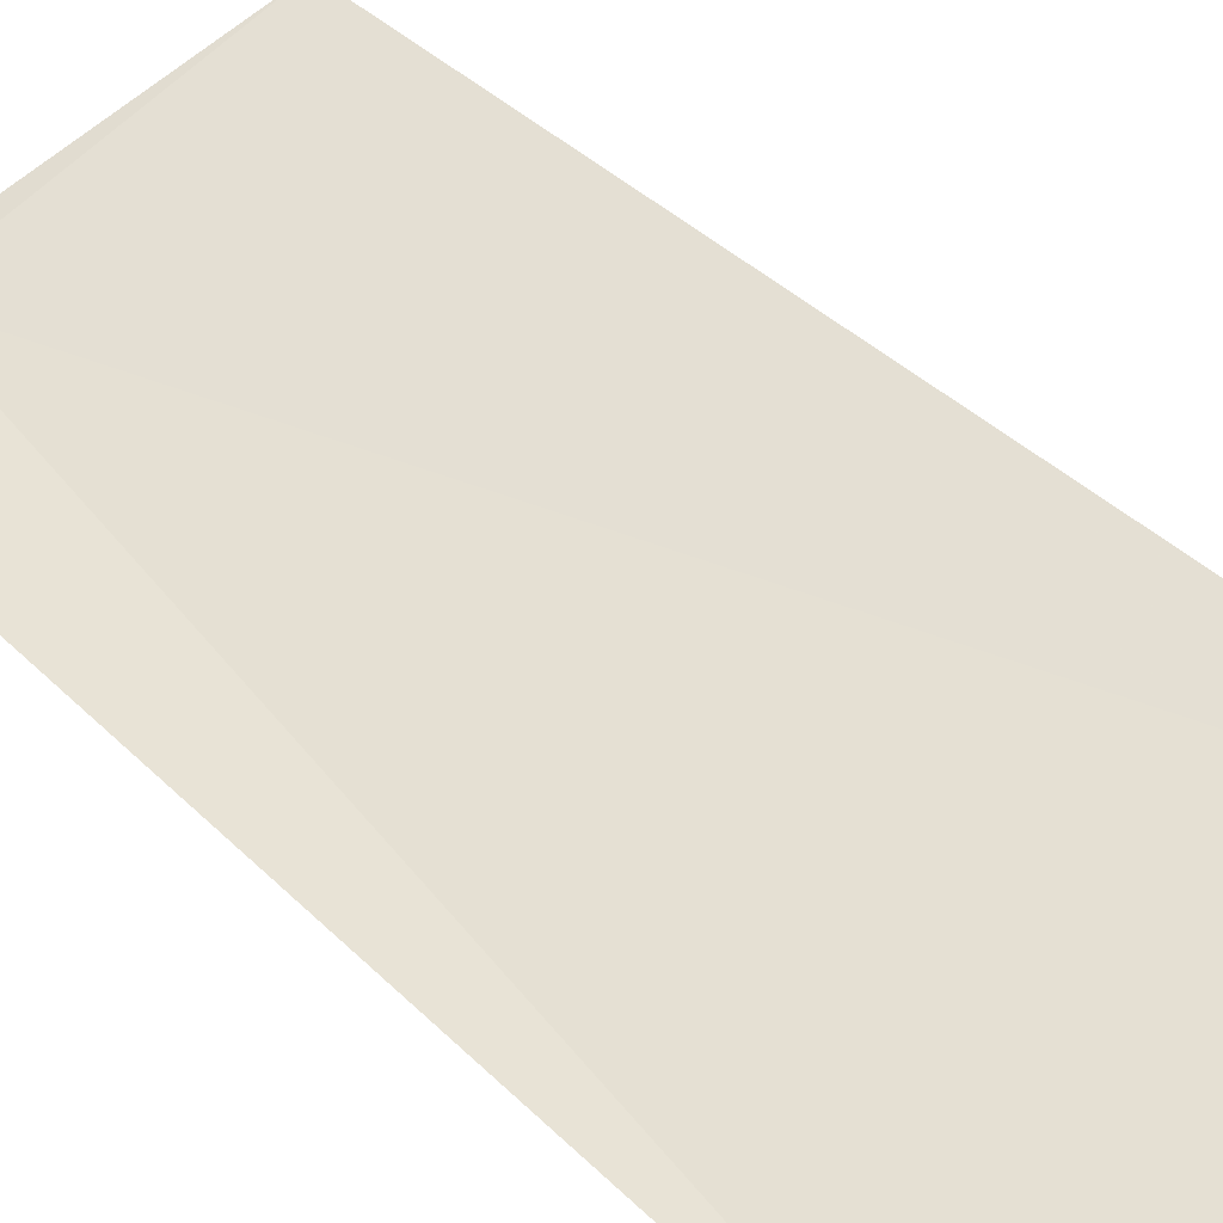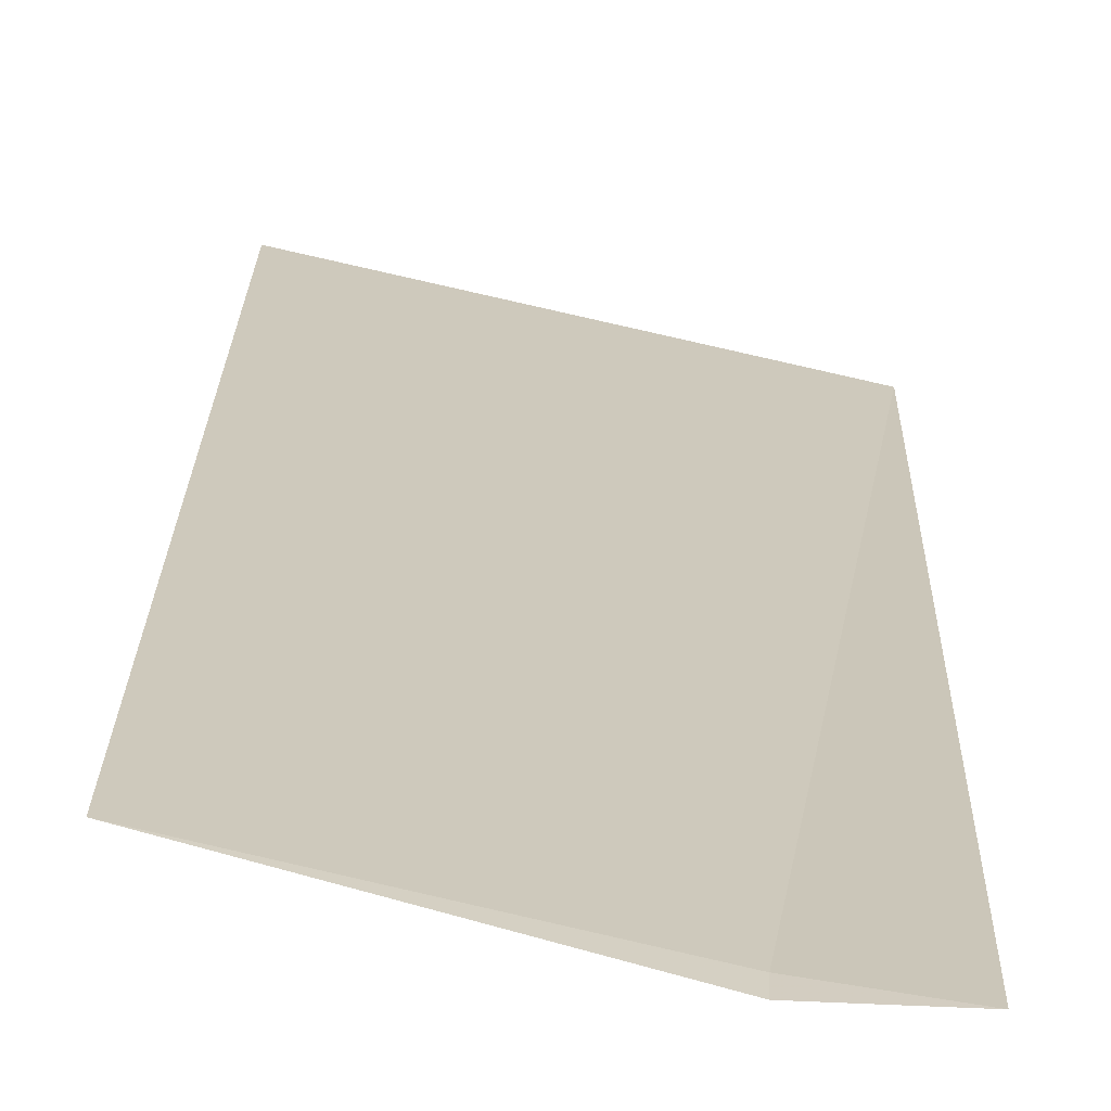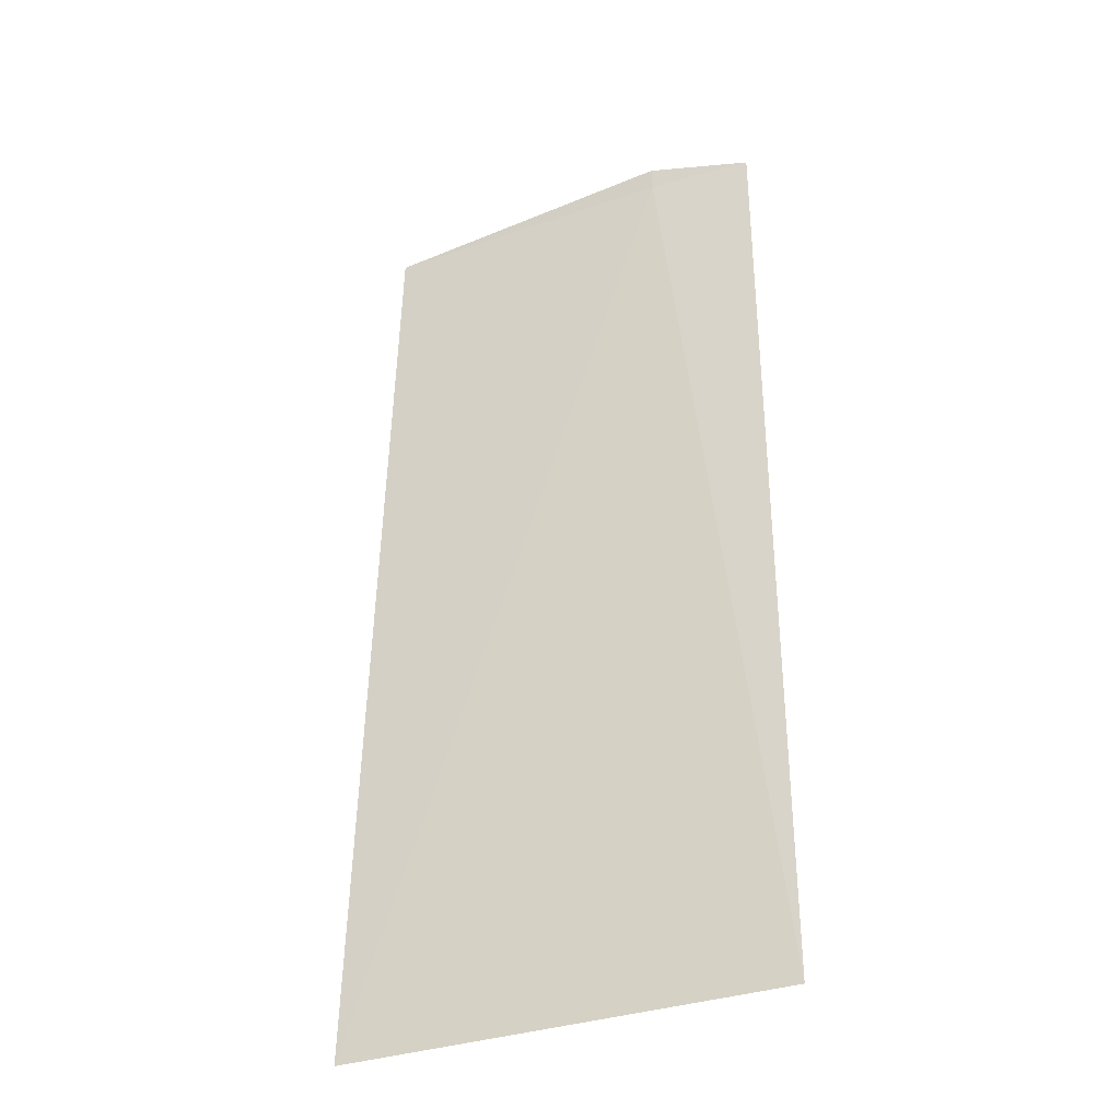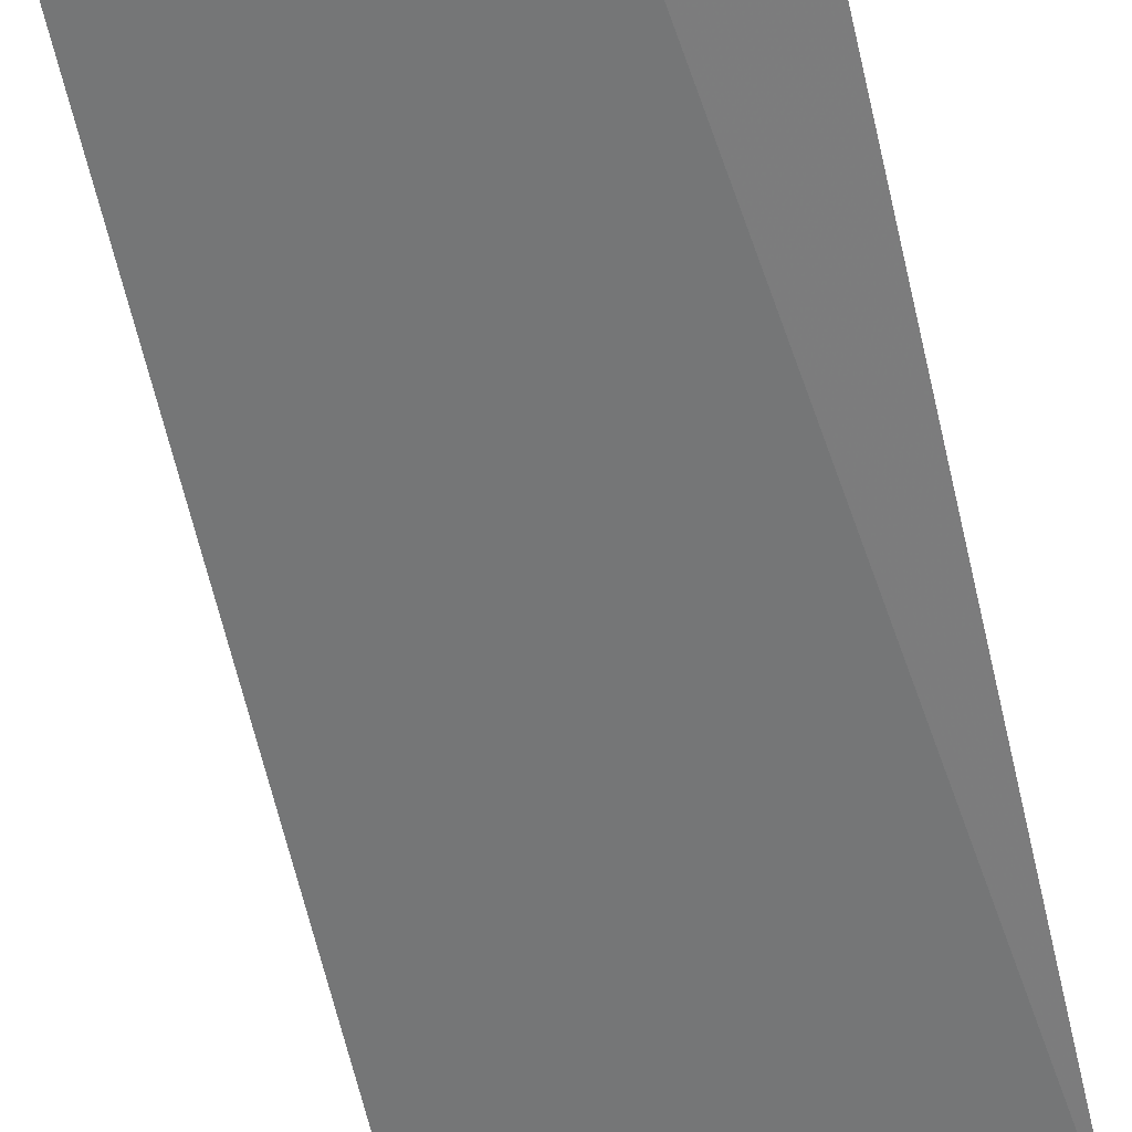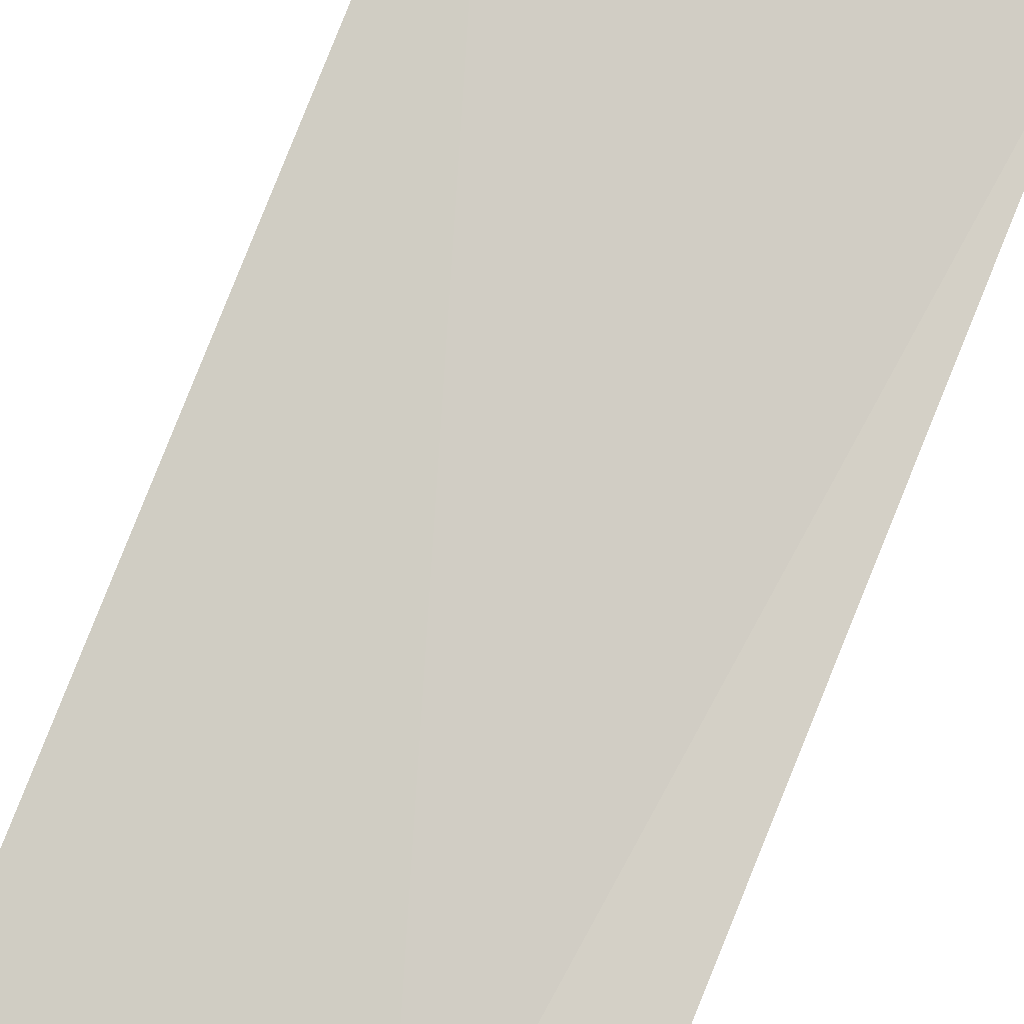
<metadata>
{"format":"obj","ext":"obj","renderer":"f3d","projection":"perspective","resolution":1024,"background":"white","views":[{"elev":46.3,"azim":137.5,"up":"+Y"},{"elev":19.5,"azim":1.9,"up":"+Y"},{"elev":-35.0,"azim":11.6,"up":"+Z"},{"elev":-62.2,"azim":13.6,"up":"+Y"},{"elev":77.9,"azim":22.5,"up":"+Y"}]}
</metadata>
<code>
v -3.389 -2.891 4.223
v -4.716 -2.58 4.223
v -4.83 -2.549 0
v -2.922 -2.975 0
v -2.92 -2.964 4.223
v -3.391 -2.899 4.327
f 1 3 2
f 1 4 3
f 1 5 4
f 1 2 6
f 1 6 5

</code>
